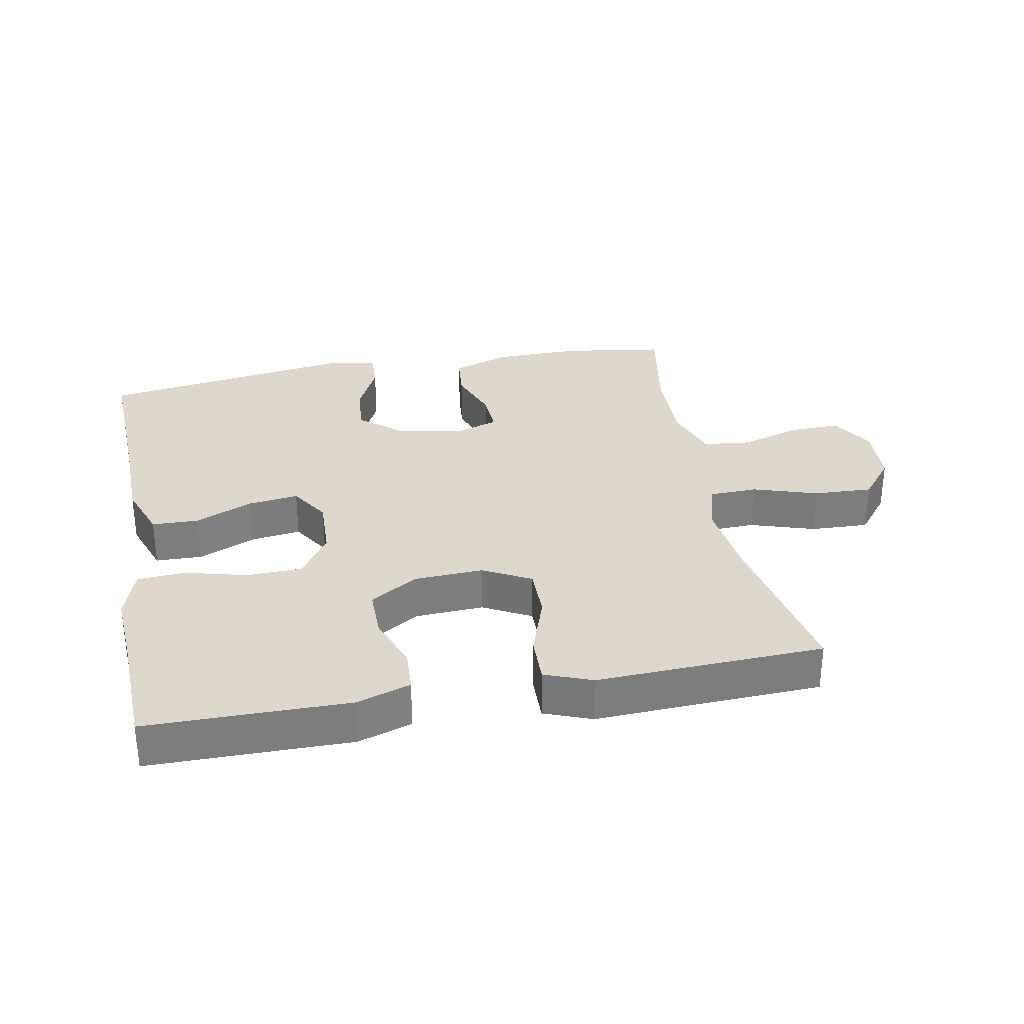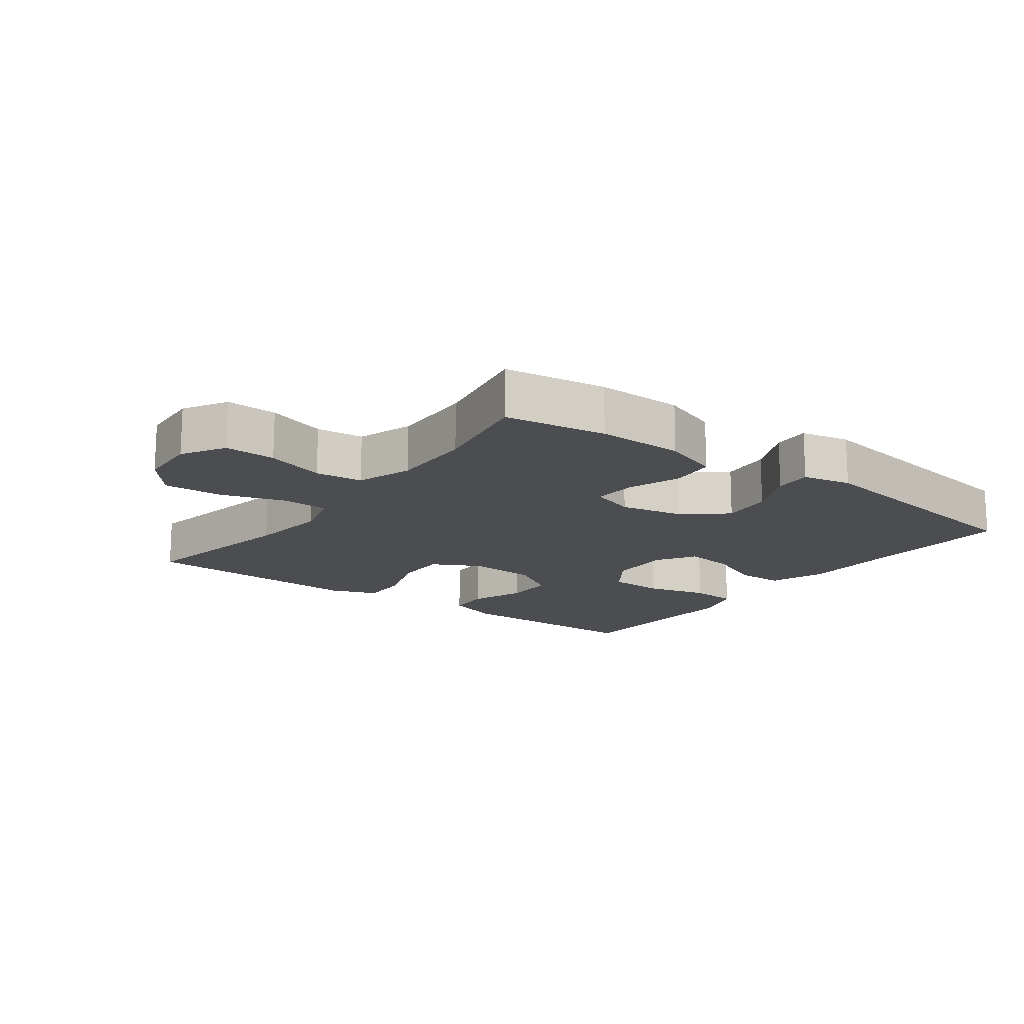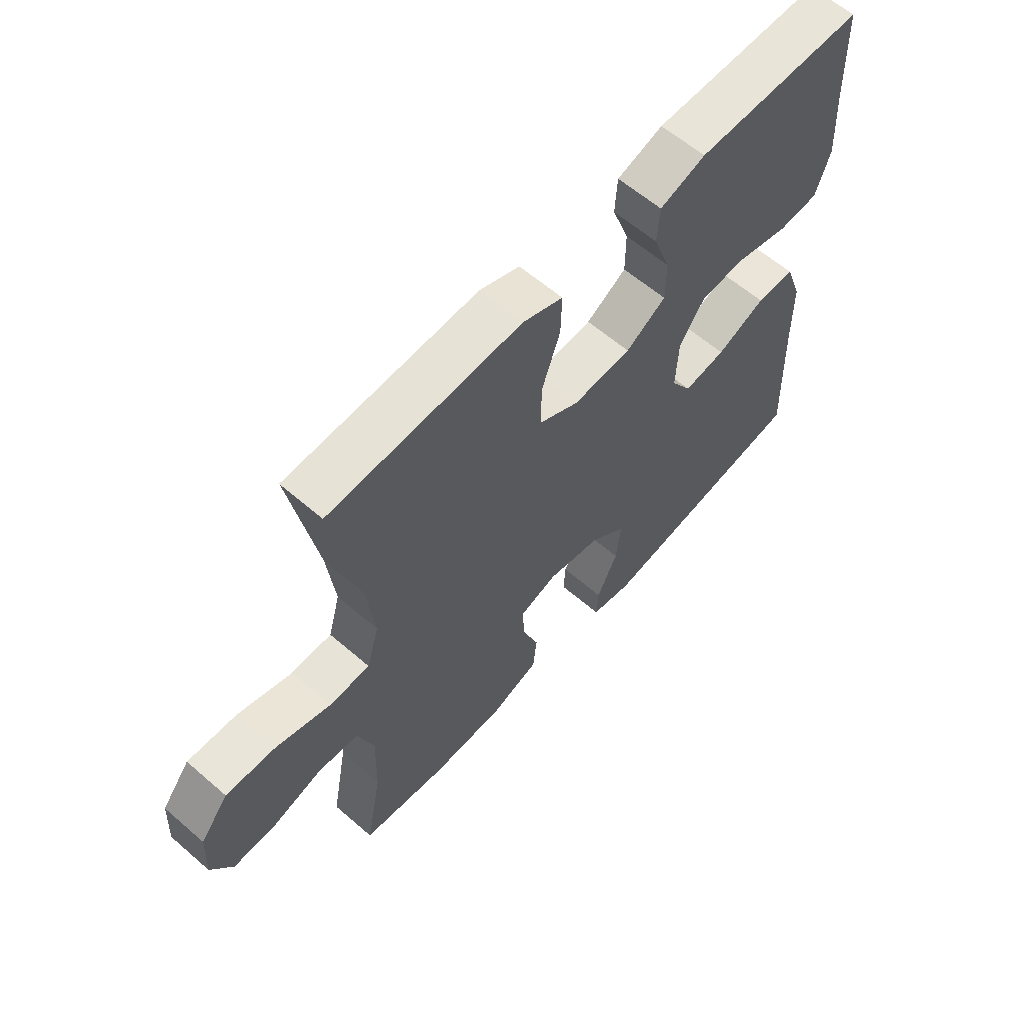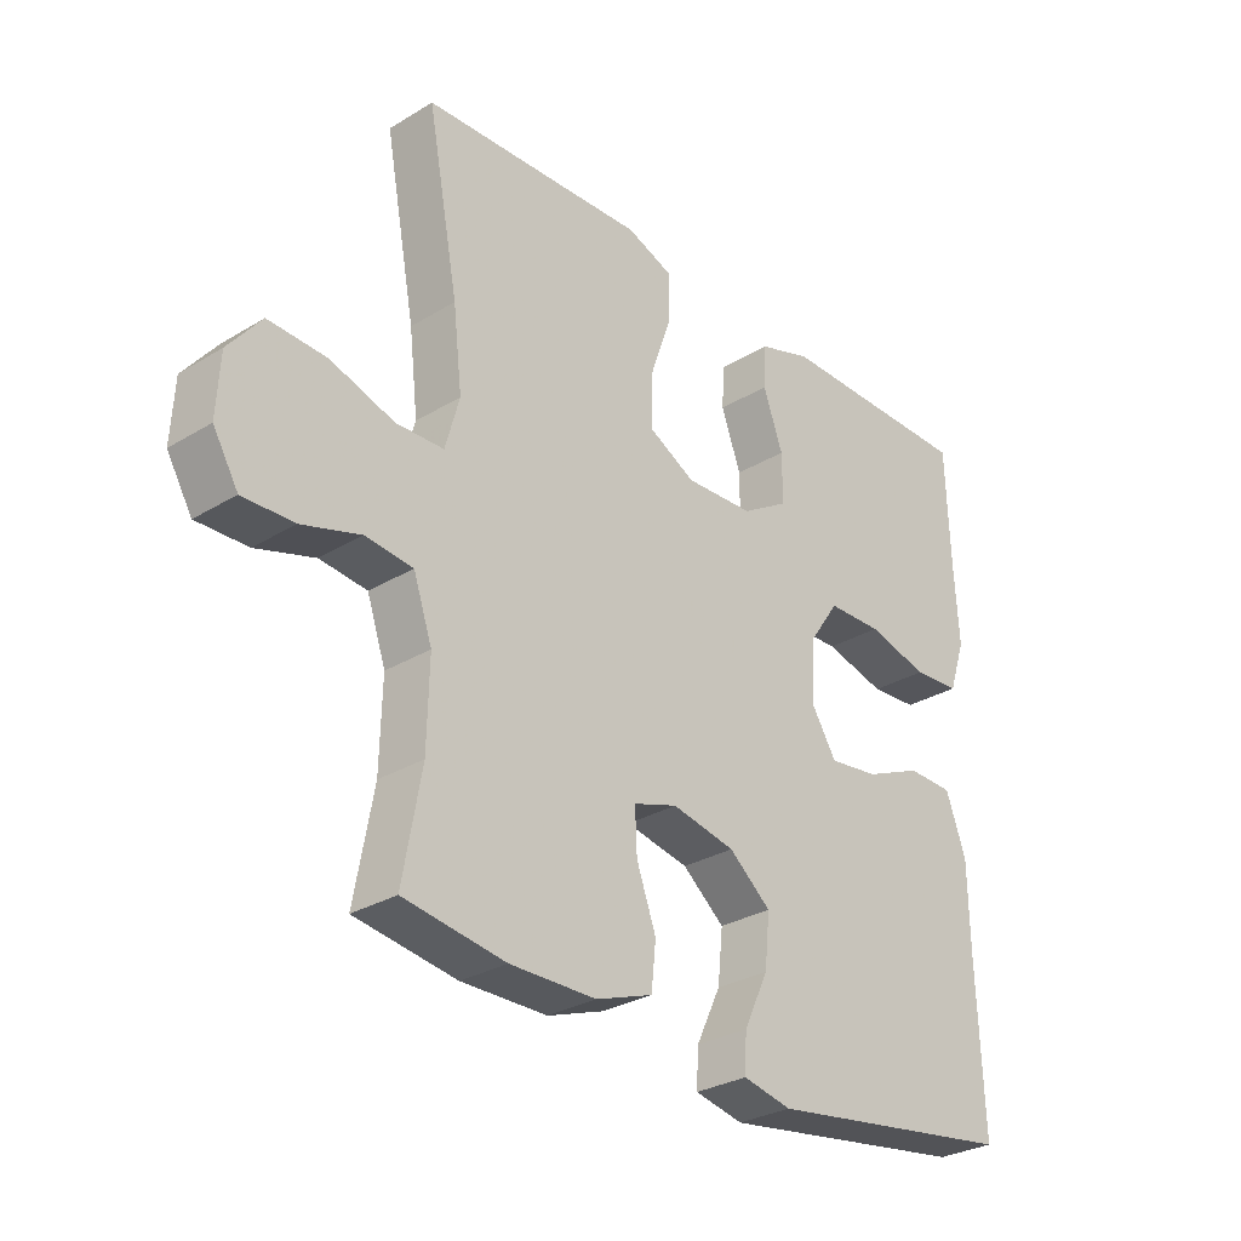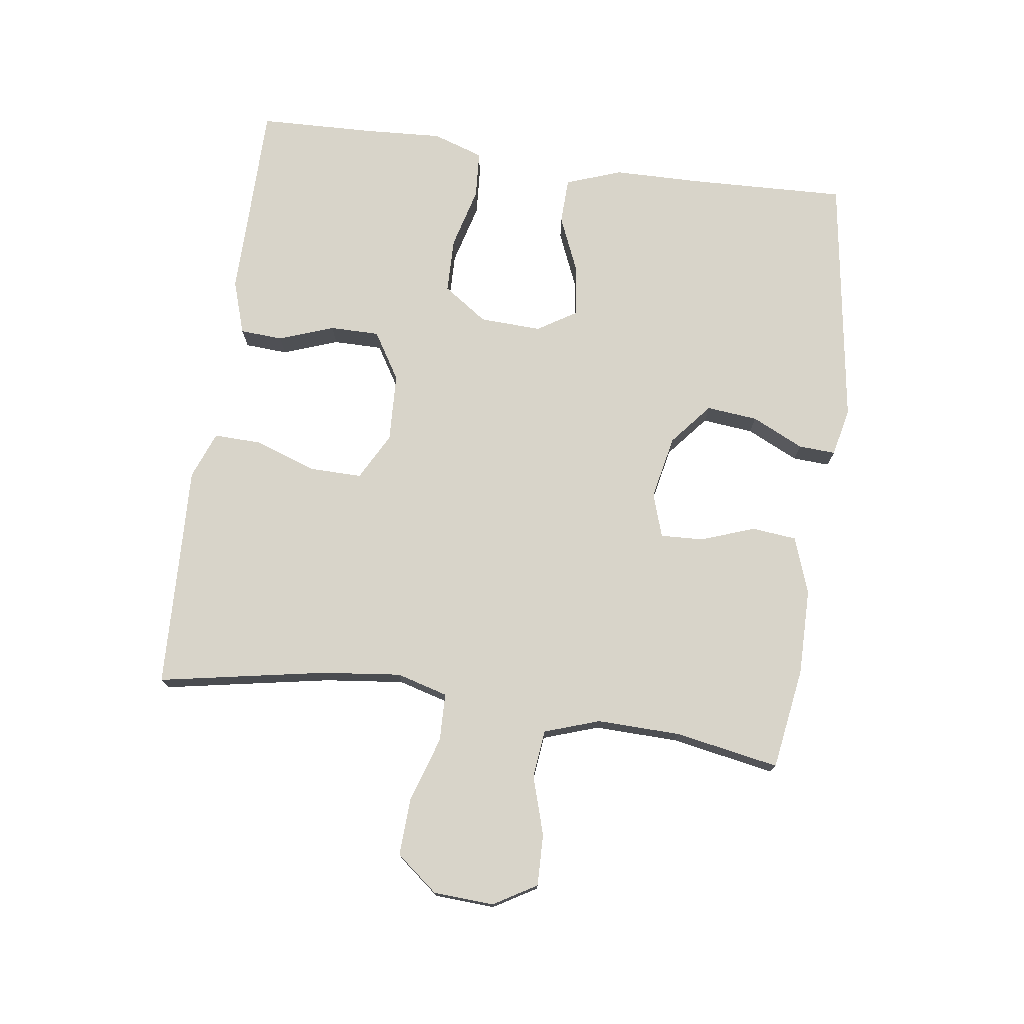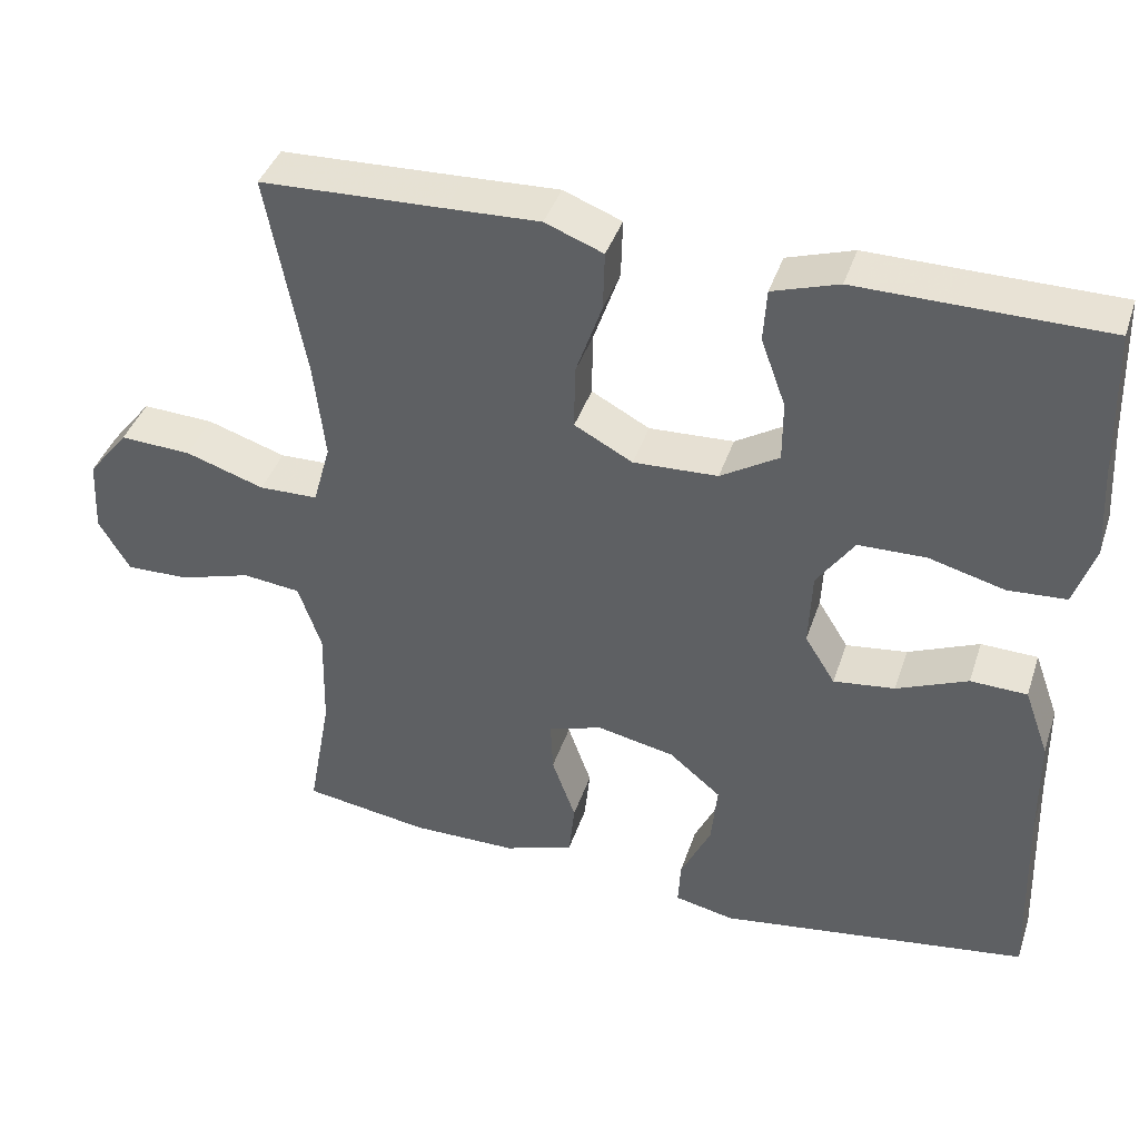
<metadata>
{"format":"obj","ext":"obj","renderer":"f3d","projection":"perspective","resolution":1024,"background":"white","views":[{"elev":31.3,"azim":-10.8,"up":"+Y"},{"elev":-15.8,"azim":143.4,"up":"+Y"},{"elev":61.0,"azim":131.4,"up":"+Z"},{"elev":-29.5,"azim":131.8,"up":"+Z"},{"elev":75.1,"azim":98.0,"up":"+Y"},{"elev":40.6,"azim":-162.2,"up":"+Z"}]}
</metadata>
<code>
v -0.5 0.07 -0.5
v -0.491 0.07 -0.257
v -0.489 0.07 -0.123
v -0.458 0.07 -0.037
v -0.387 0.07 -0.035
v -0.298 0.07 -0.073
v -0.221 0.07 -0.083
v -0.183 0.07 -0.022
v -0.187 0.07 0.073
v -0.234 0.07 0.141
v -0.319 0.07 0.143
v -0.414 0.07 0.118
v -0.487 0.07 0.123
v -0.513 0.07 0.201
v -0.506 0.07 0.32
v -0.5 0.07 0.5
v -0.32 0.07 0.501
v -0.192 0.07 0.502
v -0.109 0.07 0.475
v -0.105 0.07 0.409
v -0.136 0.07 0.324
v -0.136 0.07 0.248
v -0.063 0.07 0.203
v 0.043 0.07 0.198
v 0.116 0.07 0.237
v 0.115 0.07 0.317
v 0.082 0.07 0.412
v 0.08 0.07 0.486
v 0.153 0.07 0.514
v 0.27 0.07 0.509
v 0.5 0.07 0.5
v 0.452 0.07 0.242
v 0.438 0.07 0.12
v 0.46 0.07 0.041
v 0.534 0.07 0.039
v 0.633 0.07 0.071
v 0.723 0.07 0.075
v 0.774 0.07 0.011
v 0.779 0.07 -0.082
v 0.74 0.07 -0.148
v 0.661 0.07 -0.146
v 0.57 0.07 -0.118
v 0.497 0.07 -0.126
v 0.468 0.07 -0.211
v 0.471 0.07 -0.34
v 0.5 0.07 -0.5
v 0.343 0.07 -0.524
v 0.21 0.07 -0.523
v 0.122 0.07 -0.492
v 0.115 0.07 -0.423
v 0.145 0.07 -0.34
v 0.148 0.07 -0.274
v 0.08 0.07 -0.252
v -0.018 0.07 -0.272
v -0.083 0.07 -0.326
v -0.075 0.07 -0.405
v -0.037 0.07 -0.485
v -0.034 0.07 -0.542
v -0.109 0.07 -0.558
v -0.5 0 -0.5
v -0.491 0 -0.257
v -0.489 0 -0.123
v -0.458 0 -0.037
v -0.387 0 -0.035
v -0.298 0 -0.073
v -0.221 0 -0.083
v -0.183 0 -0.022
v -0.187 0 0.073
v -0.234 0 0.141
v -0.319 0 0.143
v -0.414 0 0.118
v -0.487 0 0.123
v -0.513 0 0.201
v -0.506 0 0.32
v -0.5 0 0.5
v -0.32 0 0.501
v -0.192 0 0.502
v -0.109 0 0.475
v -0.105 0 0.409
v -0.136 0 0.324
v -0.136 0 0.248
v -0.063 0 0.203
v 0.043 0 0.198
v 0.116 0 0.237
v 0.115 0 0.317
v 0.082 0 0.412
v 0.08 0 0.486
v 0.153 0 0.514
v 0.27 0 0.509
v 0.5 0 0.5
v 0.452 0 0.242
v 0.438 0 0.12
v 0.46 0 0.041
v 0.534 0 0.039
v 0.633 0 0.071
v 0.723 0 0.075
v 0.774 0 0.011
v 0.779 0 -0.082
v 0.74 0 -0.148
v 0.661 0 -0.146
v 0.57 0 -0.118
v 0.497 0 -0.126
v 0.468 0 -0.211
v 0.471 0 -0.34
v 0.5 0 -0.5
v 0.343 0 -0.524
v 0.21 0 -0.523
v 0.122 0 -0.492
v 0.115 0 -0.423
v 0.145 0 -0.34
v 0.148 0 -0.274
v 0.08 0 -0.252
v -0.018 0 -0.272
v -0.083 0 -0.326
v -0.075 0 -0.405
v -0.037 0 -0.485
v -0.034 0 -0.542
v -0.109 0 -0.558
f 56 57 58 59
f 55 56 59 1
f 54 55 1 2
f 53 54 2 3
f 48 49 50 51
f 48 51 52
f 45 46 47 48
f 44 45 48 52
f 43 44 52 53
f 39 40 41 42
f 39 42 43
f 38 39 43
f 35 36 37 38
f 34 35 38 43
f 33 34 43 53
f 30 31 32
f 26 27 28 29
f 25 26 29 30
f 18 19 20 21
f 17 18 21 22
f 15 16 17 22
f 14 15 22 23
f 11 12 13 14
f 10 11 14 23
f 3 4 5 6
f 3 6 7
f 53 3 7
f 33 53 7 8
f 25 30 32 33
f 24 25 33 8
f 9 10 23 24
f 8 9 24
f 118 117 116 115
f 60 118 115 114
f 61 60 114 113
f 62 61 113 112
f 110 109 108 107
f 111 110 107
f 107 106 105 104
f 111 107 104 103
f 112 111 103 102
f 101 100 99 98
f 102 101 98
f 102 98 97
f 97 96 95 94
f 102 97 94 93
f 112 102 93 92
f 91 90 89
f 88 87 86 85
f 89 88 85 84
f 80 79 78 77
f 81 80 77 76
f 81 76 75 74
f 82 81 74 73
f 73 72 71 70
f 82 73 70 69
f 65 64 63 62
f 66 65 62
f 66 62 112
f 67 66 112 92
f 92 91 89 84
f 67 92 84 83
f 83 82 69 68
f 83 68 67
f 1 60 61 2
f 2 61 62 3
f 3 62 63 4
f 4 63 64 5
f 5 64 65 6
f 6 65 66 7
f 7 66 67 8
f 8 67 68 9
f 9 68 69 10
f 10 69 70 11
f 11 70 71 12
f 12 71 72 13
f 13 72 73 14
f 14 73 74 15
f 15 74 75 16
f 16 75 76 17
f 17 76 77 18
f 18 77 78 19
f 19 78 79 20
f 20 79 80 21
f 21 80 81 22
f 22 81 82 23
f 23 82 83 24
f 24 83 84 25
f 25 84 85 26
f 26 85 86 27
f 27 86 87 28
f 28 87 88 29
f 29 88 89 30
f 30 89 90 31
f 31 90 91 32
f 32 91 92 33
f 33 92 93 34
f 34 93 94 35
f 35 94 95 36
f 36 95 96 37
f 37 96 97 38
f 38 97 98 39
f 39 98 99 40
f 40 99 100 41
f 41 100 101 42
f 42 101 102 43
f 43 102 103 44
f 44 103 104 45
f 45 104 105 46
f 46 105 106 47
f 47 106 107 48
f 48 107 108 49
f 49 108 109 50
f 50 109 110 51
f 51 110 111 52
f 52 111 112 53
f 53 112 113 54
f 54 113 114 55
f 55 114 115 56
f 56 115 116 57
f 57 116 117 58
f 58 117 118 59
f 59 118 60 1

</code>
